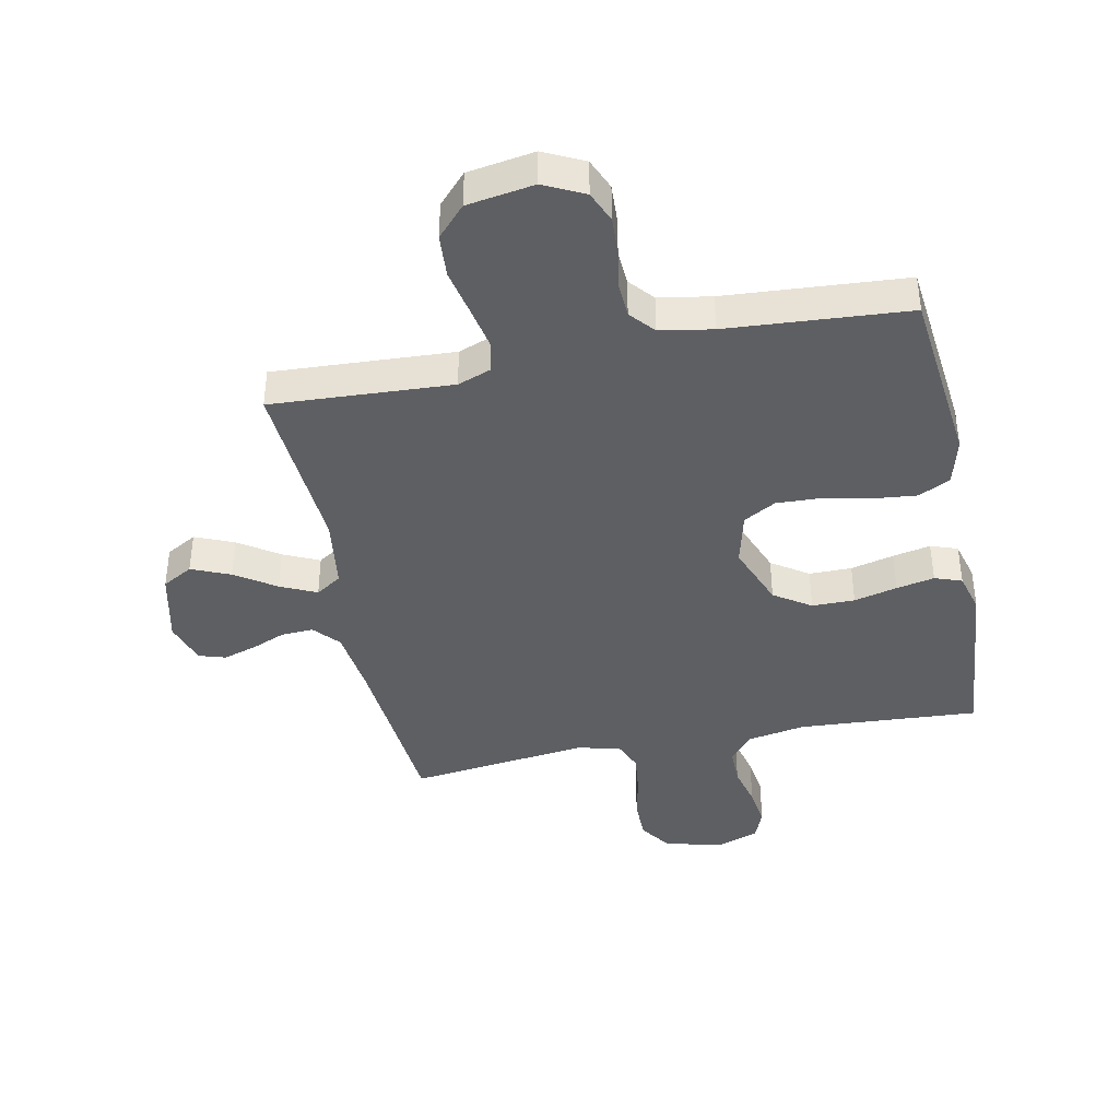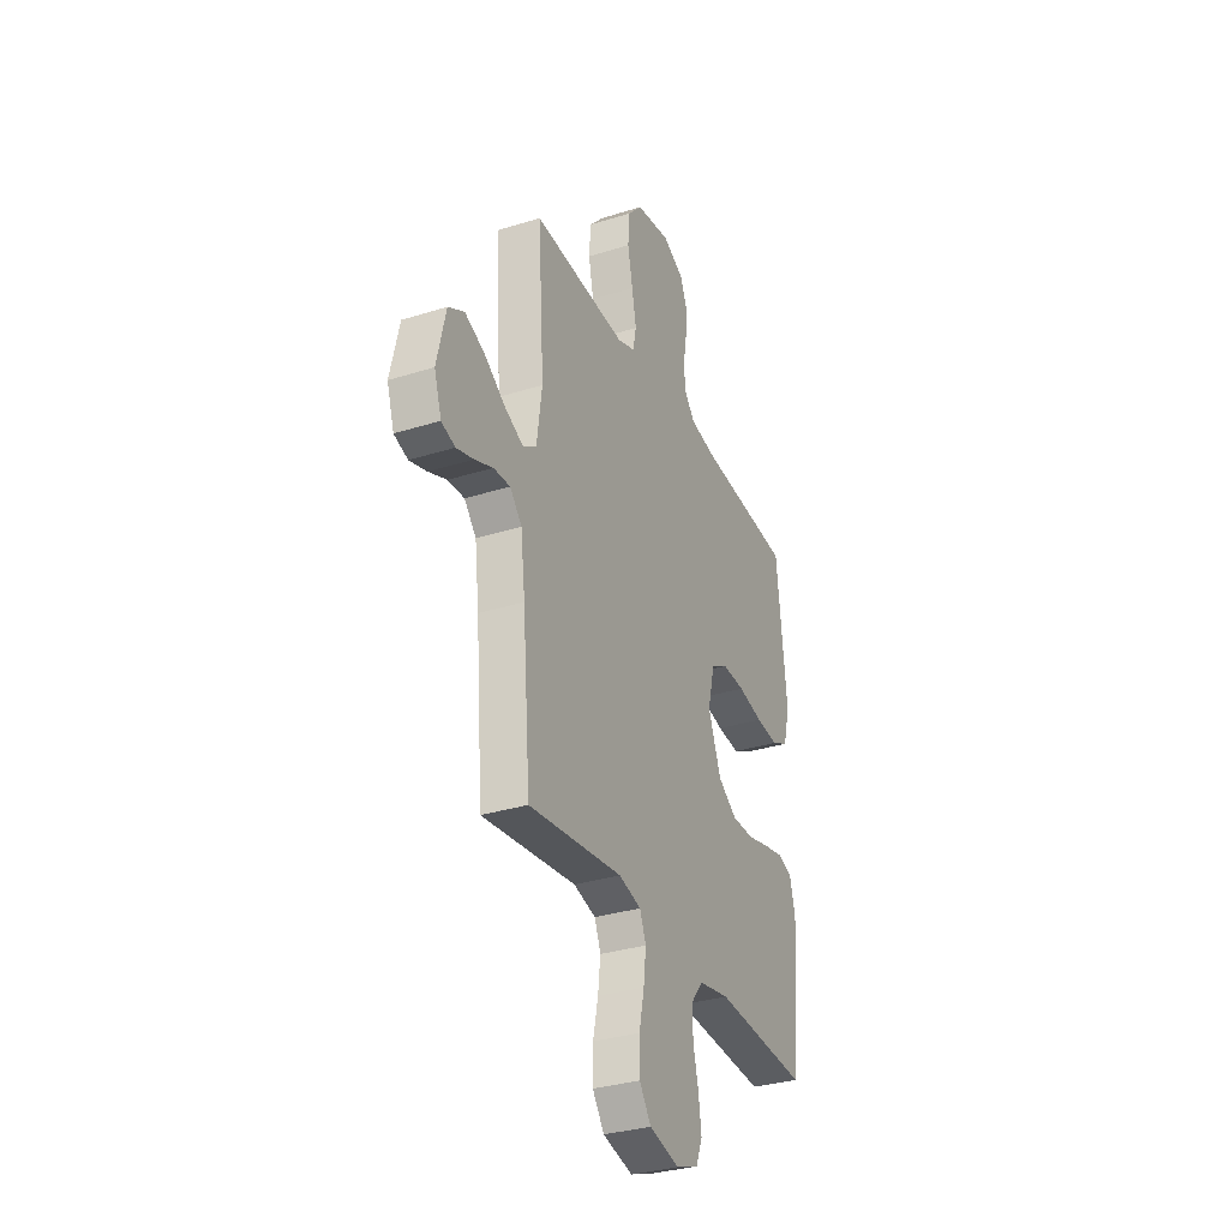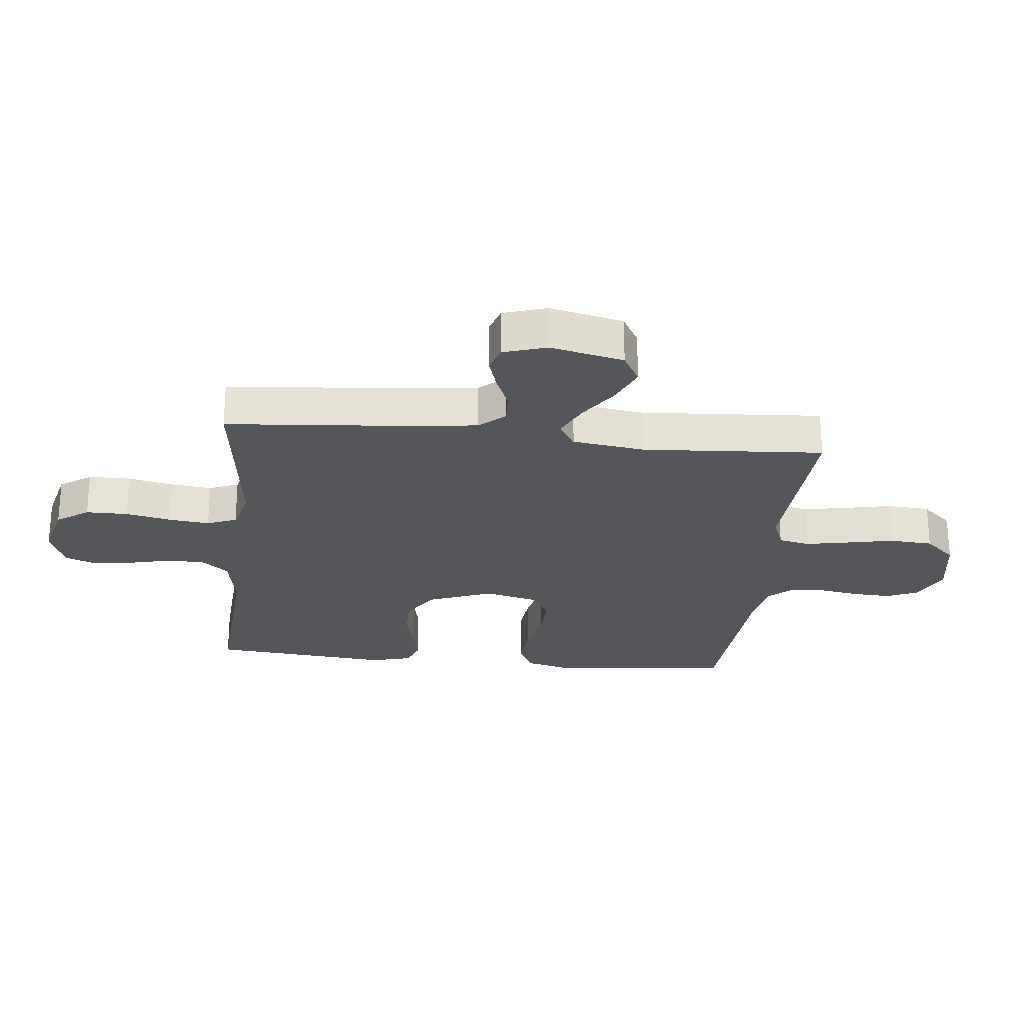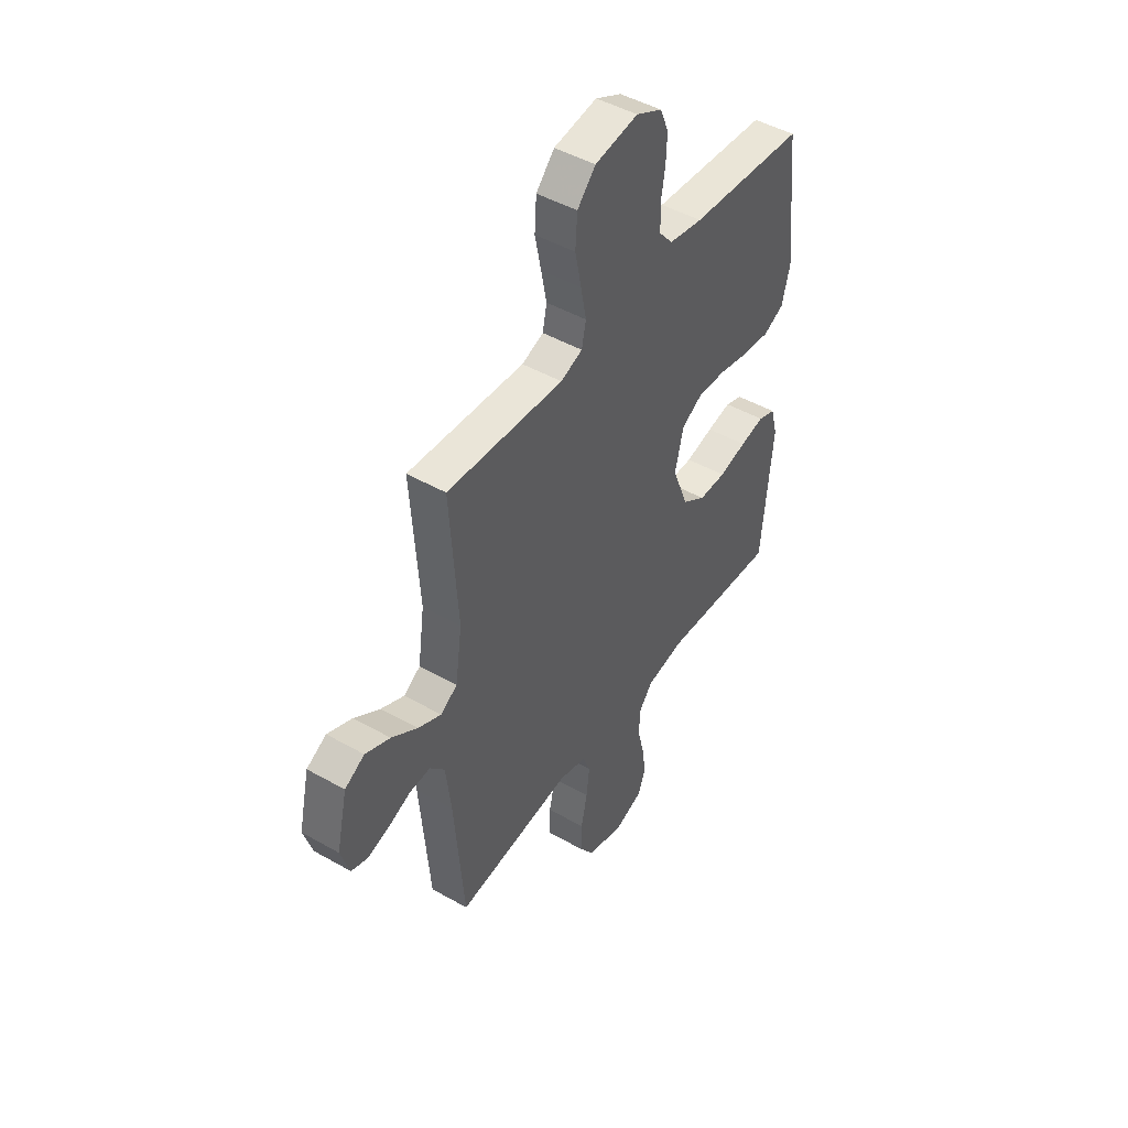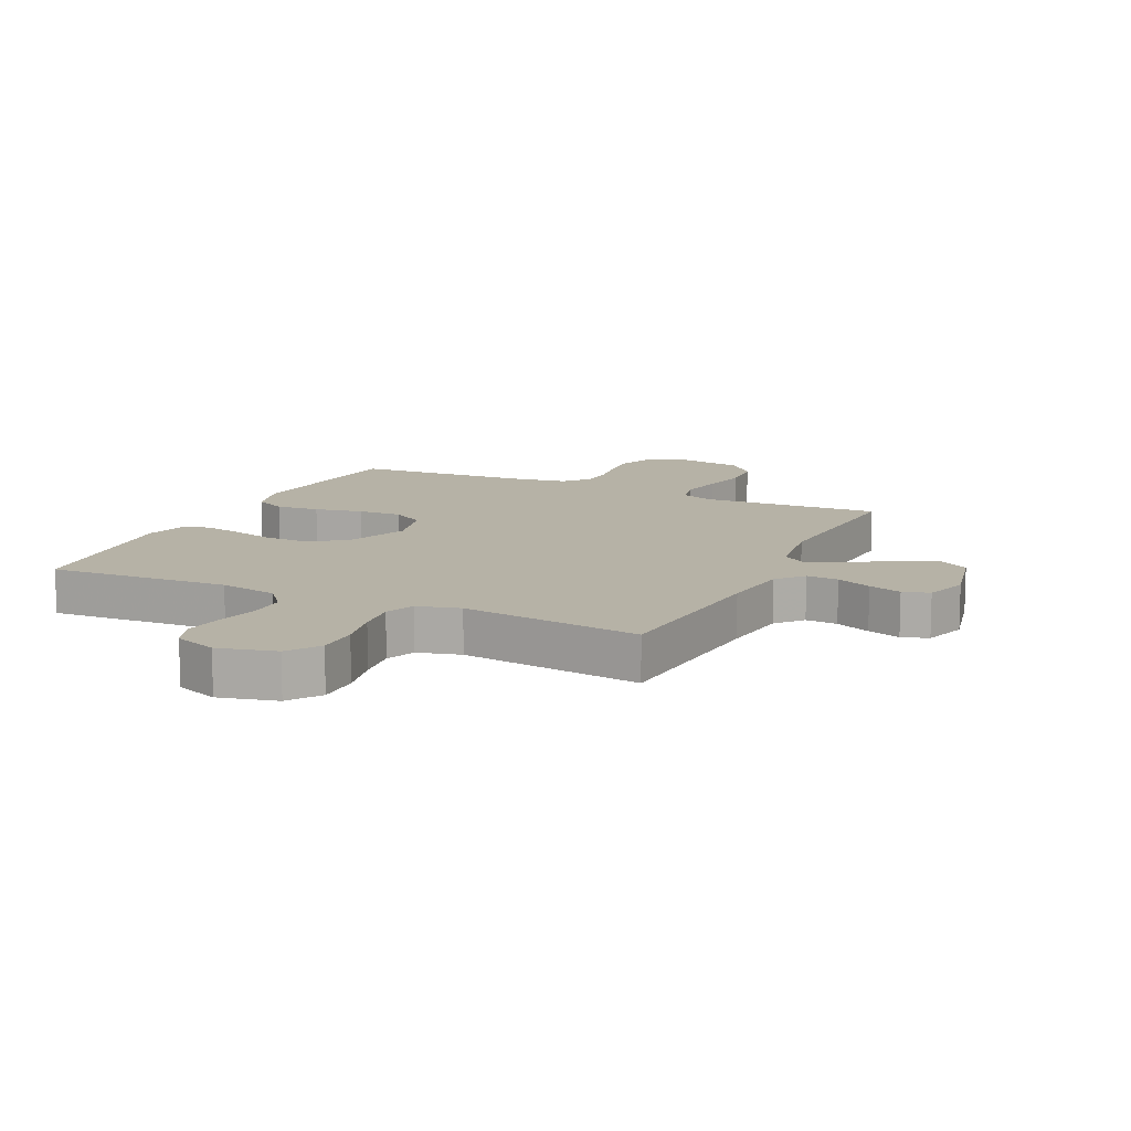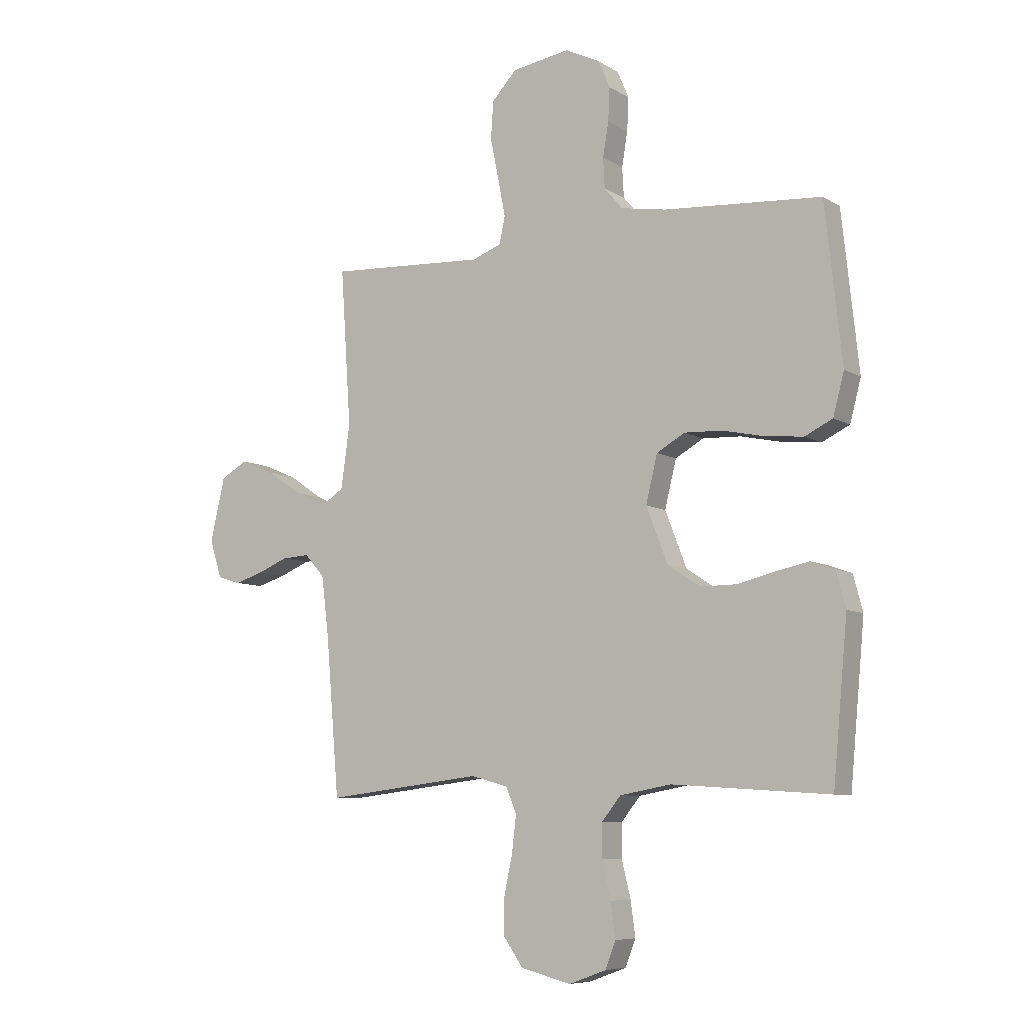
<metadata>
{"format":"obj","ext":"obj","renderer":"f3d","projection":"perspective","resolution":1024,"background":"white","views":[{"elev":-40.4,"azim":11.5,"up":"+Y"},{"elev":-32.4,"azim":-66.4,"up":"+Z"},{"elev":-25.2,"azim":-96.0,"up":"+Y"},{"elev":46.5,"azim":-57.0,"up":"+Z"},{"elev":12.2,"azim":-154.6,"up":"+Y"},{"elev":-7.7,"azim":31.9,"up":"+Z"}]}
</metadata>
<code>
v 0.5 0.07 0.5
v 0.532 0.07 0.2
v 0.511 0.07 0.12
v 0.458 0.07 0.094
v 0.386 0.07 0.101
v 0.306 0.07 0.118
v 0.233 0.07 0.121
v 0.179 0.07 0.09
v 0.157 0.07 0
v 0.198 0.07 -0.106
v 0.259 0.07 -0.147
v 0.33 0.07 -0.147
v 0.402 0.07 -0.129
v 0.465 0.07 -0.116
v 0.51 0.07 -0.132
v 0.528 0.07 -0.2
v 0.5 0.07 -0.5
v 0.2 0.07 -0.481
v 0.102 0.07 -0.499
v 0.065 0.07 -0.545
v 0.065 0.07 -0.608
v 0.082 0.07 -0.678
v 0.091 0.07 -0.744
v 0.071 0.07 -0.795
v 0 0.07 -0.821
v -0.096 0.07 -0.797
v -0.133 0.07 -0.744
v -0.133 0.07 -0.674
v -0.117 0.07 -0.599
v -0.109 0.07 -0.531
v -0.129 0.07 -0.482
v -0.2 0.07 -0.463
v -0.5 0.07 -0.5
v -0.525 0.07 -0.2
v -0.539 0.07 -0.085
v -0.577 0.07 -0.042
v -0.63 0.07 -0.045
v -0.688 0.07 -0.069
v -0.743 0.07 -0.086
v -0.787 0.07 -0.072
v -0.81 0.07 0
v -0.782 0.07 0.122
v -0.731 0.07 0.151
v -0.667 0.07 0.124
v -0.6 0.07 0.079
v -0.54 0.07 0.051
v -0.497 0.07 0.079
v -0.48 0.07 0.2
v -0.5 0.07 0.5
v -0.2 0.07 0.484
v -0.144 0.07 0.505
v -0.133 0.07 0.557
v -0.147 0.07 0.629
v -0.163 0.07 0.707
v -0.158 0.07 0.779
v -0.111 0.07 0.83
v 0 0.07 0.848
v 0.067 0.07 0.815
v 0.089 0.07 0.763
v 0.086 0.07 0.7
v 0.075 0.07 0.635
v 0.078 0.07 0.577
v 0.113 0.07 0.536
v 0.2 0.07 0.521
v 0.5 0 0.5
v 0.532 0 0.2
v 0.511 0 0.12
v 0.458 0 0.094
v 0.386 0 0.101
v 0.306 0 0.118
v 0.233 0 0.121
v 0.179 0 0.09
v 0.157 0 0
v 0.198 0 -0.106
v 0.259 0 -0.147
v 0.33 0 -0.147
v 0.402 0 -0.129
v 0.465 0 -0.116
v 0.51 0 -0.132
v 0.528 0 -0.2
v 0.5 0 -0.5
v 0.2 0 -0.481
v 0.102 0 -0.499
v 0.065 0 -0.545
v 0.065 0 -0.608
v 0.082 0 -0.678
v 0.091 0 -0.744
v 0.071 0 -0.795
v 0 0 -0.821
v -0.096 0 -0.797
v -0.133 0 -0.744
v -0.133 0 -0.674
v -0.117 0 -0.599
v -0.109 0 -0.531
v -0.129 0 -0.482
v -0.2 0 -0.463
v -0.5 0 -0.5
v -0.525 0 -0.2
v -0.539 0 -0.085
v -0.577 0 -0.042
v -0.63 0 -0.045
v -0.688 0 -0.069
v -0.743 0 -0.086
v -0.787 0 -0.072
v -0.81 0 0
v -0.782 0 0.122
v -0.731 0 0.151
v -0.667 0 0.124
v -0.6 0 0.079
v -0.54 0 0.051
v -0.497 0 0.079
v -0.48 0 0.2
v -0.5 0 0.5
v -0.2 0 0.484
v -0.144 0 0.505
v -0.133 0 0.557
v -0.147 0 0.629
v -0.163 0 0.707
v -0.158 0 0.779
v -0.111 0 0.83
v 0 0 0.848
v 0.067 0 0.815
v 0.089 0 0.763
v 0.086 0 0.7
v 0.075 0 0.635
v 0.078 0 0.577
v 0.113 0 0.536
v 0.2 0 0.521
f 58 59 60 61
f 56 57 58 61
f 56 61 62
f 53 54 55 56
f 52 53 56 62
f 51 52 62 63
f 48 49 50
f 47 48 50 51
f 42 43 44 45
f 42 45 46
f 41 42 46
f 40 41 46
f 37 38 39 40
f 37 40 46
f 36 37 46 47
f 32 33 34
f 31 32 34 35
f 26 27 28 29
f 26 29 30
f 25 26 30
f 24 25 30
f 21 22 23 24
f 21 24 30 31
f 15 16 17 18
f 15 18 19
f 12 13 14 15
f 12 15 19
f 11 12 19 20
f 3 4 5 6
f 3 6 7
f 64 1 2 3
f 64 3 7
f 63 64 7 8
f 51 63 8 9
f 47 51 9 10
f 20 21 31 35
f 20 35 36 47
f 10 11 20 47
f 125 124 123 122
f 125 122 121 120
f 126 125 120
f 120 119 118 117
f 126 120 117 116
f 127 126 116 115
f 114 113 112
f 115 114 112 111
f 109 108 107 106
f 110 109 106
f 110 106 105
f 110 105 104
f 104 103 102 101
f 110 104 101
f 111 110 101 100
f 98 97 96
f 99 98 96 95
f 93 92 91 90
f 94 93 90
f 94 90 89
f 94 89 88
f 88 87 86 85
f 95 94 88 85
f 82 81 80 79
f 83 82 79
f 79 78 77 76
f 83 79 76
f 84 83 76 75
f 70 69 68 67
f 71 70 67
f 67 66 65 128
f 71 67 128
f 72 71 128 127
f 73 72 127 115
f 74 73 115 111
f 99 95 85 84
f 111 100 99 84
f 111 84 75 74
f 1 65 66 2
f 2 66 67 3
f 3 67 68 4
f 4 68 69 5
f 5 69 70 6
f 6 70 71 7
f 7 71 72 8
f 8 72 73 9
f 9 73 74 10
f 10 74 75 11
f 11 75 76 12
f 12 76 77 13
f 13 77 78 14
f 14 78 79 15
f 15 79 80 16
f 16 80 81 17
f 17 81 82 18
f 18 82 83 19
f 19 83 84 20
f 20 84 85 21
f 21 85 86 22
f 22 86 87 23
f 23 87 88 24
f 24 88 89 25
f 25 89 90 26
f 26 90 91 27
f 27 91 92 28
f 28 92 93 29
f 29 93 94 30
f 30 94 95 31
f 31 95 96 32
f 32 96 97 33
f 33 97 98 34
f 34 98 99 35
f 35 99 100 36
f 36 100 101 37
f 37 101 102 38
f 38 102 103 39
f 39 103 104 40
f 40 104 105 41
f 41 105 106 42
f 42 106 107 43
f 43 107 108 44
f 44 108 109 45
f 45 109 110 46
f 46 110 111 47
f 47 111 112 48
f 48 112 113 49
f 49 113 114 50
f 50 114 115 51
f 51 115 116 52
f 52 116 117 53
f 53 117 118 54
f 54 118 119 55
f 55 119 120 56
f 56 120 121 57
f 57 121 122 58
f 58 122 123 59
f 59 123 124 60
f 60 124 125 61
f 61 125 126 62
f 62 126 127 63
f 63 127 128 64
f 64 128 65 1

</code>
